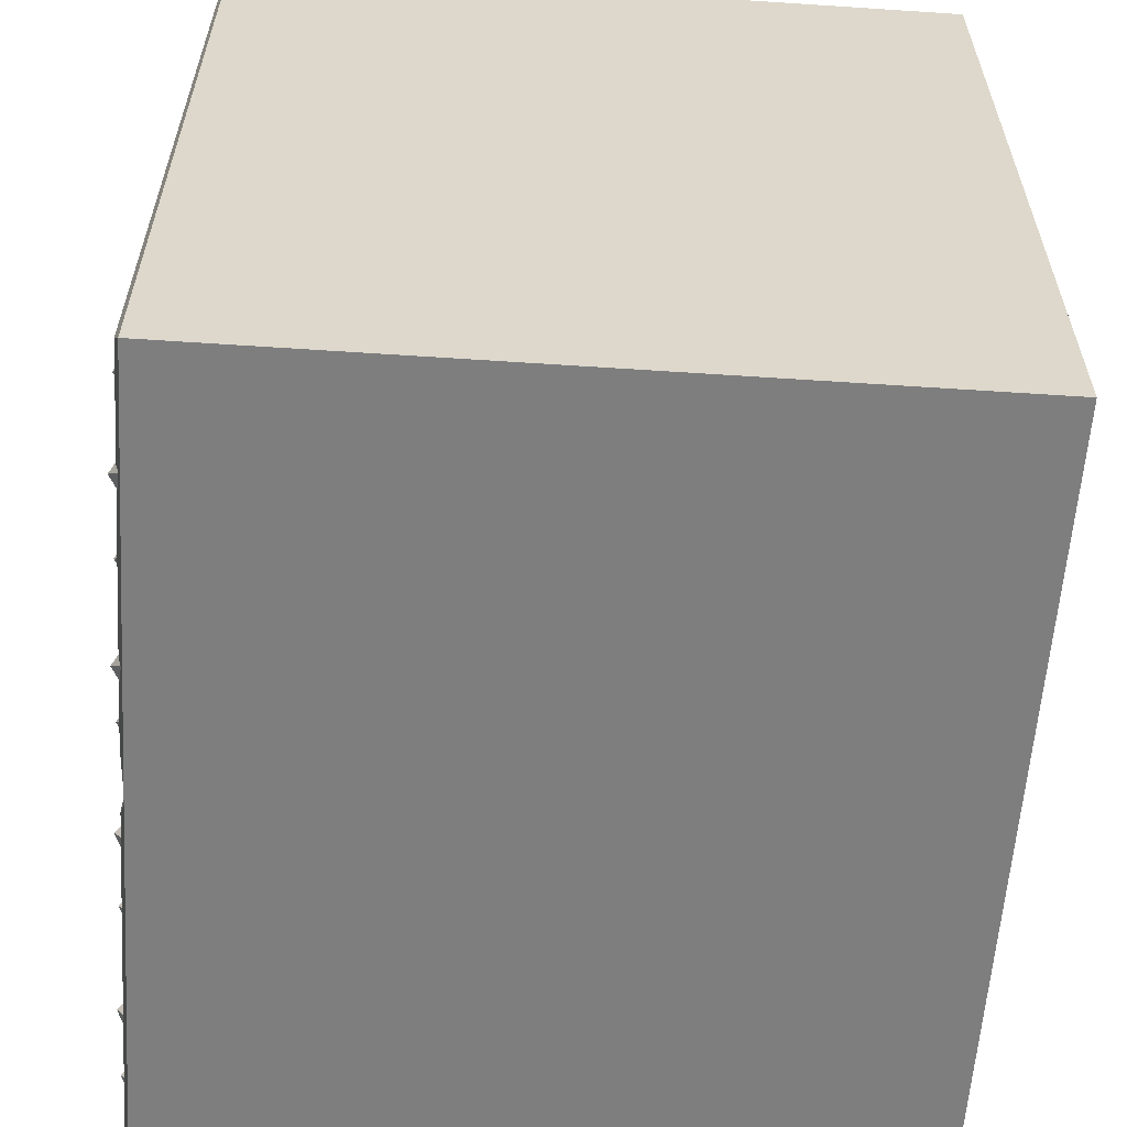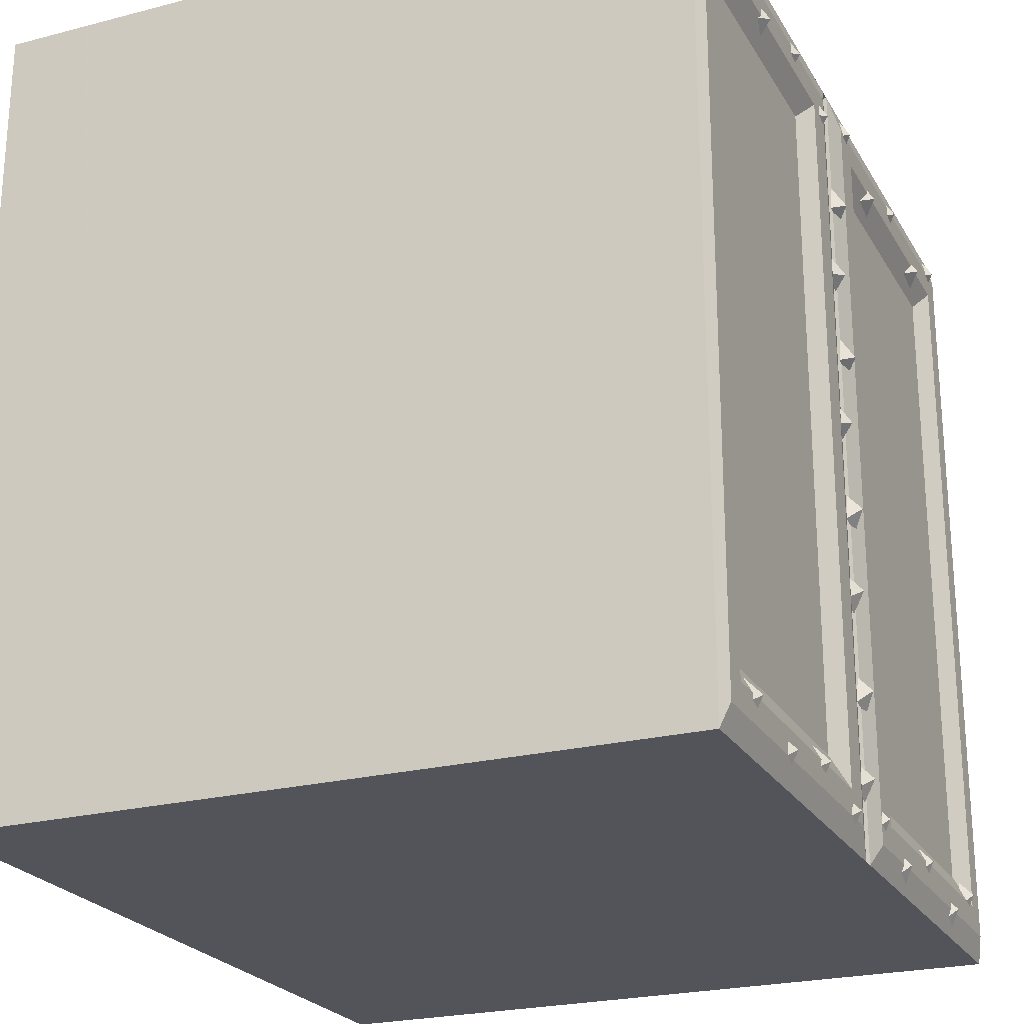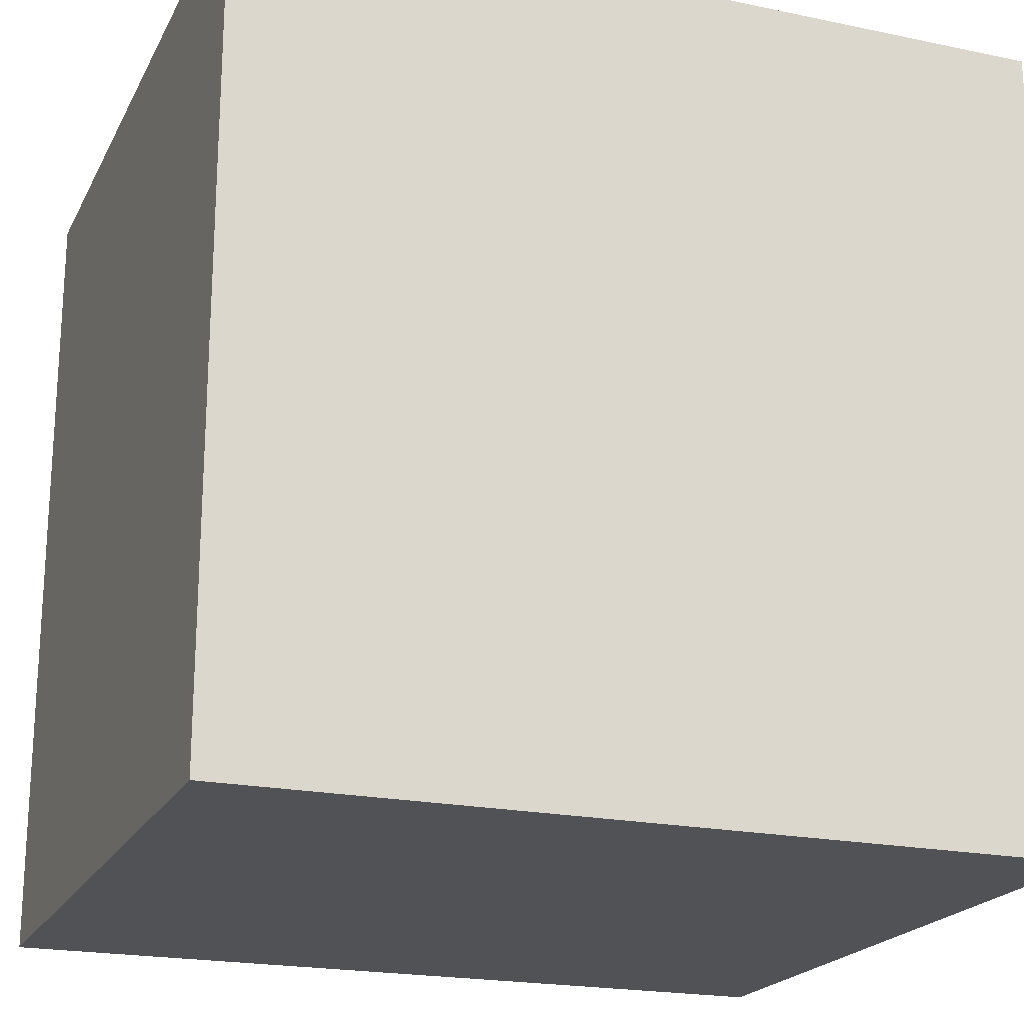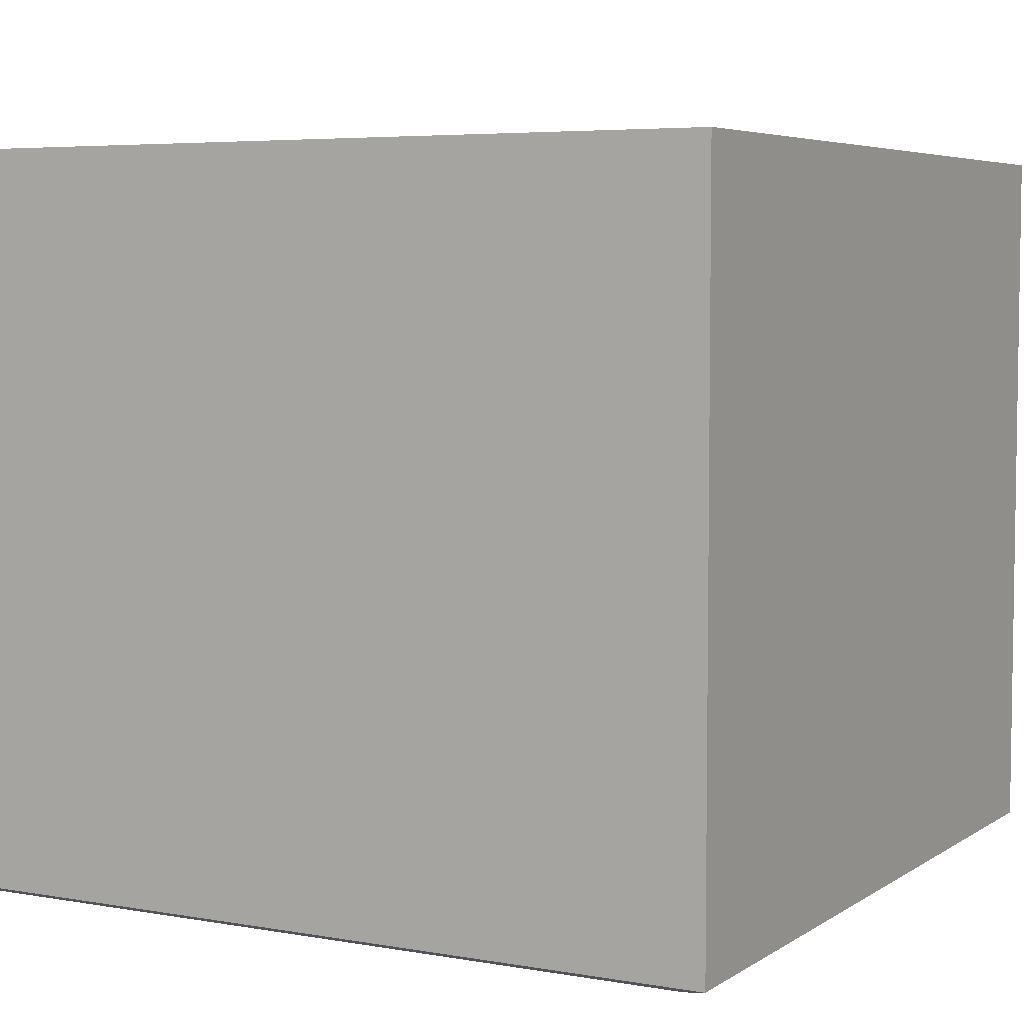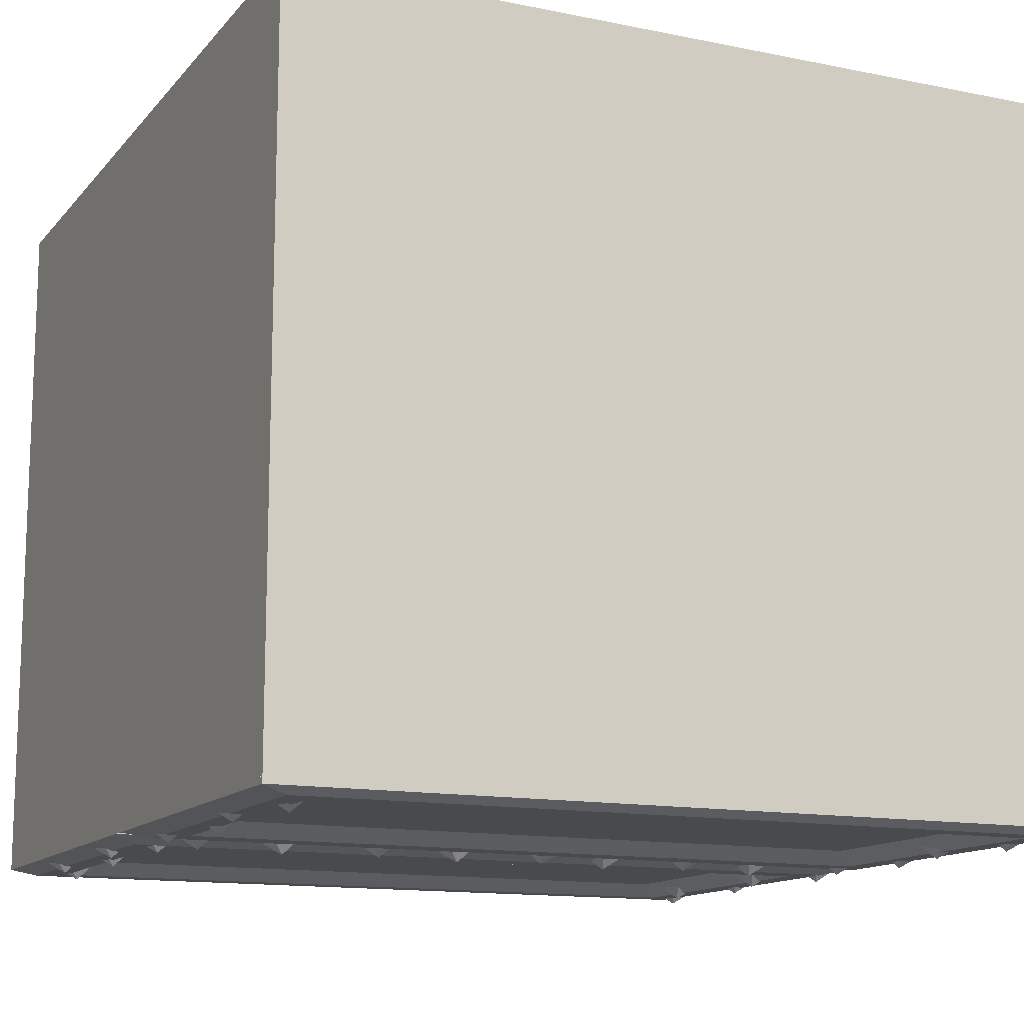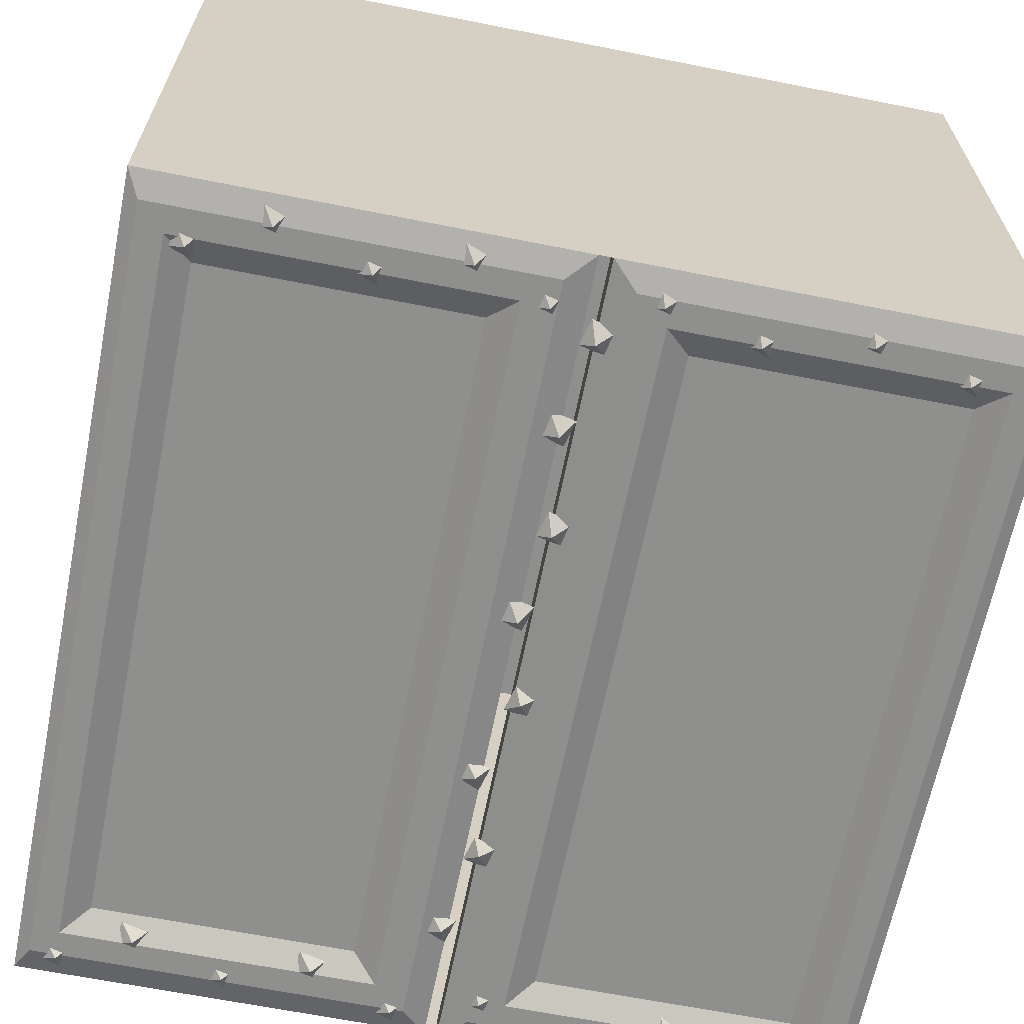
<metadata>
{"format":"obj","ext":"obj","renderer":"f3d","projection":"perspective","resolution":1024,"background":"white","views":[{"elev":-59.4,"azim":86.1,"up":"+Z"},{"elev":-23.7,"azim":-66.6,"up":"+Z"},{"elev":-20.7,"azim":159.3,"up":"+Z"},{"elev":5.3,"azim":118.8,"up":"+Y"},{"elev":-13.3,"azim":-114.8,"up":"+Y"},{"elev":-65.2,"azim":168.7,"up":"+Y"}]}
</metadata>
<code>
v 0.4531 -0.01562 0.4688
v 0.4688 0 0.4531
v 0.4766 0 0.4844
v 0.4453 0 0.4922
v 0.4375 0 0.4609
v 0.3672 -0.01562 0.4297
v 0.3828 0 0.4141
v 0.3906 0 0.4453
v 0.3594 0 0.4531
v 0.3516 0 0.4219
v 0.2578 -0.01562 0.4609
v 0.2734 0 0.4453
v 0.2812 0 0.4766
v 0.25 0 0.4844
v 0.2422 0 0.4531
v 0.1562 -0.01562 0.4297
v 0.1719 0 0.4141
v 0.1797 0 0.4453
v 0.1484 0 0.4531
v 0.1406 0 0.4219
v 0.05469 -0.01562 0.4688
v 0.07031 0 0.4531
v 0.07812 0 0.4844
v 0.04688 0 0.4922
v 0.03906 0 0.4609
v -0.04688 -0.01562 0.4375
v -0.03906 0 0.4219
v -0.03125 0 0.4531
v -0.0625 0 0.4609
v -0.07031 0 0.4297
v -0.1562 -0.01562 0.4609
v -0.1484 0 0.4453
v -0.1406 0 0.4766
v -0.1719 0 0.4844
v -0.1797 0 0.4531
v -0.2734 -0.01562 0.4375
v -0.2656 0 0.4219
v -0.2578 0 0.4531
v -0.2891 0 0.4609
v -0.2969 0 0.4297
v -0.3828 -0.01562 0.4609
v -0.375 0 0.4453
v -0.3672 0 0.4766
v -0.3984 0 0.4844
v -0.4062 0 0.4531
v 0.4297 -0.01562 -0.4297
v 0.4453 0 -0.4531
v 0.4531 0 -0.4219
v 0.4219 0 -0.4141
v 0.4141 0 -0.4453
v 0.3438 -0.01562 -0.4688
v 0.3594 0 -0.4922
v 0.3672 0 -0.4609
v 0.3359 0 -0.4531
v 0.3281 0 -0.4844
v 0.2344 -0.01562 -0.4375
v 0.25 0 -0.4609
v 0.2578 0 -0.4297
v 0.2266 0 -0.4219
v 0.2188 0 -0.4531
v 0.1328 -0.01562 -0.4688
v 0.1484 0 -0.4922
v 0.1562 0 -0.4609
v 0.125 0 -0.4531
v 0.1172 0 -0.4844
v 0.04688 -0.01562 -0.4375
v 0.0625 0 -0.4609
v 0.07031 0 -0.4297
v 0.03906 0 -0.4219
v 0.03125 0 -0.4531
v -0.07031 -0.01562 -0.4609
v -0.0625 0 -0.4844
v -0.05469 0 -0.4531
v -0.08594 0 -0.4453
v -0.09375 0 -0.4766
v -0.1797 -0.01562 -0.4375
v -0.1719 0 -0.4609
v -0.1641 0 -0.4297
v -0.1953 0 -0.4219
v -0.2031 0 -0.4531
v -0.2969 -0.01562 -0.4609
v -0.2891 0 -0.4844
v -0.2812 0 -0.4531
v -0.3125 0 -0.4453
v -0.3203 0 -0.4766
v -0.4062 -0.01562 -0.4375
v -0.3984 0 -0.4609
v -0.3906 0 -0.4297
v -0.4219 0 -0.4219
v -0.4297 0 -0.4531
v 0.01562 -0.01562 0.3438
v 0.03906 0 0.3594
v 0.007812 0 0.3672
v 0 0 0.3359
v 0.03125 0 0.3281
v -0.007812 -0.01562 0.2344
v 0.007812 0 0.25
v -0.02344 0 0.2578
v -0.03125 0 0.2266
v 0 0 0.2188
v 0.01562 -0.01562 0.1328
v 0.03906 0 0.1484
v 0.007812 0 0.1562
v 0 0 0.125
v 0.03125 0 0.1172
v -0.01562 -0.01562 0.03125
v 0 0 0.04688
v -0.03125 0 0.05469
v -0.03906 0 0.02344
v -0.007812 0 0.01562
v 0.007812 -0.01562 -0.07031
v 0.03125 0 -0.0625
v 0 0 -0.05469
v -0.007812 0 -0.08594
v 0.02344 0 -0.09375
v -0.007812 -0.01562 -0.1797
v 0.007812 0 -0.1719
v -0.02344 0 -0.1641
v -0.03125 0 -0.1953
v 0 0 -0.2031
v 0.007812 -0.01562 -0.2969
v 0.03125 0 -0.2891
v 0 0 -0.2812
v -0.007812 0 -0.3125
v 0.02344 0 -0.3203
v -0.007812 -0.01562 -0.4062
v 0.007812 0 -0.3984
v -0.02344 0 -0.3906
v -0.03125 0 -0.4219
v 0 0 -0.4297
v -0.5 0.875 -0.5
v 0.5 0.875 -0.5
v 0.5 0.875 0.5
v -0.5 0.875 0.5
v -0.5 0.75 -0.5
v 0.5 0.75 -0.5
v 0.5 0.75 0.5
v -0.5 0.75 0.5
v -0.5 0.625 -0.5
v 0.5 0.625 -0.5
v 0.5 0.625 0.5
v -0.5 0.625 0.5
v -0.5 0.5 -0.5
v 0.5 0.5 -0.5
v 0.5 0.5 0.5
v -0.5 0.5 0.5
v -0.5 0.375 -0.5
v 0.5 0.375 -0.5
v 0.5 0.375 0.5
v -0.5 0.375 0.5
v -0.5 0.25 -0.5
v 0.5 0.25 -0.5
v 0.5 0.25 0.5
v -0.5 0.25 0.5
v -0.5 0.125 -0.5
v 0.5 0.125 -0.5
v 0.5 0.125 0.5
v -0.5 0.125 0.5
v -0.5 0 -0.5
v 0.5 0 -0.5
v 0.5 0 0.5
v -0.5 0 0.5
v -0.4766 0.03125 -0.5
v -0.007812 0.03125 -0.5
v -0.007812 0 -0.5
v -0.03906 -0.007812 -0.4688
v -0.4844 -0.007812 -0.4688
v -0.4844 -0.007812 0.4688
v -0.03906 -0.007812 0.4688
v -0.007812 0 0.5
v -0.007812 0.03125 0.5
v -0.4766 0.03125 0.5
v 0.4766 0.03125 0.5
v 0.007812 0.03125 0.5
v 0.007812 0 0.5
v 0.03906 -0.007812 0.4688
v 0.4844 -0.007812 0.4688
v 0.4766 0.03125 -0.5
v 0.007812 0.03125 -0.5
v 0.007812 0 -0.5
v 0.1094 0.007812 0.4062
v 0.07812 -0.007812 0.4375
v 0.07812 -0.007812 -0.4375
v 0.1094 0.007812 -0.4062
v 0.4219 0.007812 -0.4062
v 0.4219 0.007812 0.4062
v 0.4531 -0.007812 0.4375
v 0.03906 -0.007812 -0.4688
v 0.4844 -0.007812 -0.4688
v 0.4531 -0.007812 -0.4375
v -0.07812 -0.007812 -0.4375
v -0.4531 -0.007812 -0.4375
v -0.4531 -0.007812 0.4375
v -0.07812 -0.007812 0.4375
v -0.1094 0.007812 -0.4062
v -0.4219 0.007812 -0.4062
v -0.4219 0.007812 0.4062
v -0.1094 0.007812 0.4062
v 0.4531 -0.01562 0.4688
v 0.4531 -0.01562 0.4688
v 0.4531 -0.01562 0.4688
v 0.4531 -0.01562 0.4688
v 0.4531 -0.01562 0.4688
v 0.4531 -0.01562 0.4688
v 0.4531 -0.01562 0.4688
v 0.4531 -0.01562 0.4688
v 0.4531 -0.01562 0.4688
v 0.4531 -0.01562 0.4688
v 0.4531 -0.01562 0.4688
v 0.4531 -0.01562 0.4688
v 0.4531 -0.01562 0.4688
v 0.4531 -0.01562 0.4688
v 0.4531 -0.01562 0.4688
v 0.4531 -0.01562 0.4688
v 0.4531 -0.01562 0.4688
v 0.4531 -0.01562 0.4688
v 0.4531 -0.01562 0.4688
v 0.4531 -0.01562 0.4688
v 0.4531 -0.01562 0.4688
v 0.4531 -0.01562 0.4688
v 0.4531 -0.01562 0.4688
v 0.4531 -0.01562 0.4688
v 0.4531 -0.01562 0.4688
v 0.4531 -0.01562 0.4688
v 0.4531 -0.01562 0.4688
v 0.4531 -0.01562 0.4688
f 1 2 3
f 1 3 4
f 1 4 5
f 1 5 2
f 6 7 8
f 6 8 9
f 6 9 10
f 6 10 7
f 11 12 13
f 11 13 14
f 11 14 15
f 11 15 12
f 16 17 18
f 16 18 19
f 16 19 20
f 16 20 17
f 21 22 23
f 21 23 24
f 21 24 25
f 21 25 22
f 26 27 28
f 26 28 29
f 26 29 30
f 26 30 27
f 31 32 33
f 31 33 34
f 31 34 35
f 31 35 32
f 36 37 38
f 36 38 39
f 36 39 40
f 36 40 37
f 41 42 43
f 41 43 44
f 41 44 45
f 41 45 42
f 46 47 48
f 46 48 49
f 46 49 50
f 46 50 47
f 51 52 53
f 51 53 54
f 51 54 55
f 51 55 52
f 56 57 58
f 56 58 59
f 56 59 60
f 56 60 57
f 61 62 63
f 61 63 64
f 61 64 65
f 61 65 62
f 66 67 68
f 66 68 69
f 66 69 70
f 66 70 67
f 71 72 73
f 71 73 74
f 71 74 75
f 71 75 72
f 76 77 78
f 76 78 79
f 76 79 80
f 76 80 77
f 81 82 83
f 81 83 84
f 81 84 85
f 81 85 82
f 86 87 88
f 86 88 89
f 86 89 90
f 86 90 87
f 91 92 93
f 91 93 94
f 91 94 95
f 91 95 92
f 96 97 98
f 96 98 99
f 96 99 100
f 96 100 97
f 101 102 103
f 101 103 104
f 101 104 105
f 101 105 102
f 106 107 108
f 106 108 109
f 106 109 110
f 106 110 107
f 111 112 113
f 111 113 114
f 111 114 115
f 111 115 112
f 116 117 118
f 116 118 119
f 116 119 120
f 116 120 117
f 121 122 123
f 121 123 124
f 121 124 125
f 121 125 122
f 126 127 128
f 126 128 129
f 126 129 130
f 126 130 127
f 131 132 133
f 131 133 134
f 131 134 135
f 131 135 136
f 131 136 132
f 132 136 137
f 132 137 133
f 133 137 138
f 133 138 134
f 134 138 135
f 135 138 139
f 135 139 140
f 135 140 136
f 136 140 141
f 136 141 137
f 137 141 142
f 137 142 138
f 138 142 139
f 139 142 143
f 139 143 144
f 139 144 140
f 140 144 145
f 140 145 141
f 141 145 146
f 141 146 142
f 142 146 143
f 143 146 147
f 143 147 148
f 143 148 144
f 144 148 149
f 144 149 145
f 145 149 150
f 145 150 146
f 146 150 147
f 147 150 151
f 147 151 152
f 147 152 148
f 148 152 153
f 148 153 149
f 149 153 154
f 149 154 150
f 150 154 151
f 151 154 155
f 151 155 156
f 151 156 152
f 152 156 157
f 152 157 153
f 153 157 158
f 153 158 154
f 154 158 155
f 155 158 159
f 155 159 160
f 155 160 156
f 156 160 161
f 156 161 157
f 157 161 162
f 157 162 158
f 158 162 159
f 159 162 163
f 159 163 164
f 159 164 165
f 159 165 166
f 159 166 167
f 159 167 162
f 162 167 168
f 162 168 169
f 162 169 170
f 162 170 171
f 162 171 172
f 162 172 163
f 161 173 174
f 161 174 175
f 161 175 176
f 161 176 177
f 161 177 160
f 161 160 173
f 173 160 178
f 178 160 179
f 179 160 180
f 179 180 175
f 179 175 174
f 181 182 183
f 181 183 184
f 181 184 185
f 181 185 186
f 181 186 187
f 181 187 182
f 182 187 177
f 182 177 176
f 182 176 188
f 182 188 183
f 183 188 189
f 183 189 190
f 183 190 184
f 184 190 185
f 185 190 186
f 186 190 187
f 187 190 189
f 187 189 177
f 177 189 160
f 160 189 188
f 160 188 180
f 180 188 176
f 180 176 175
f 165 164 171
f 165 171 170
f 165 170 166
f 166 170 169
f 166 169 191
f 166 191 167
f 167 191 192
f 167 192 168
f 168 192 193
f 168 193 194
f 168 194 169
f 169 194 191
f 191 194 195
f 191 195 192
f 192 195 196
f 192 196 193
f 193 196 197
f 193 197 198
f 193 198 194
f 194 198 195
f 195 198 197
f 195 197 196

</code>
